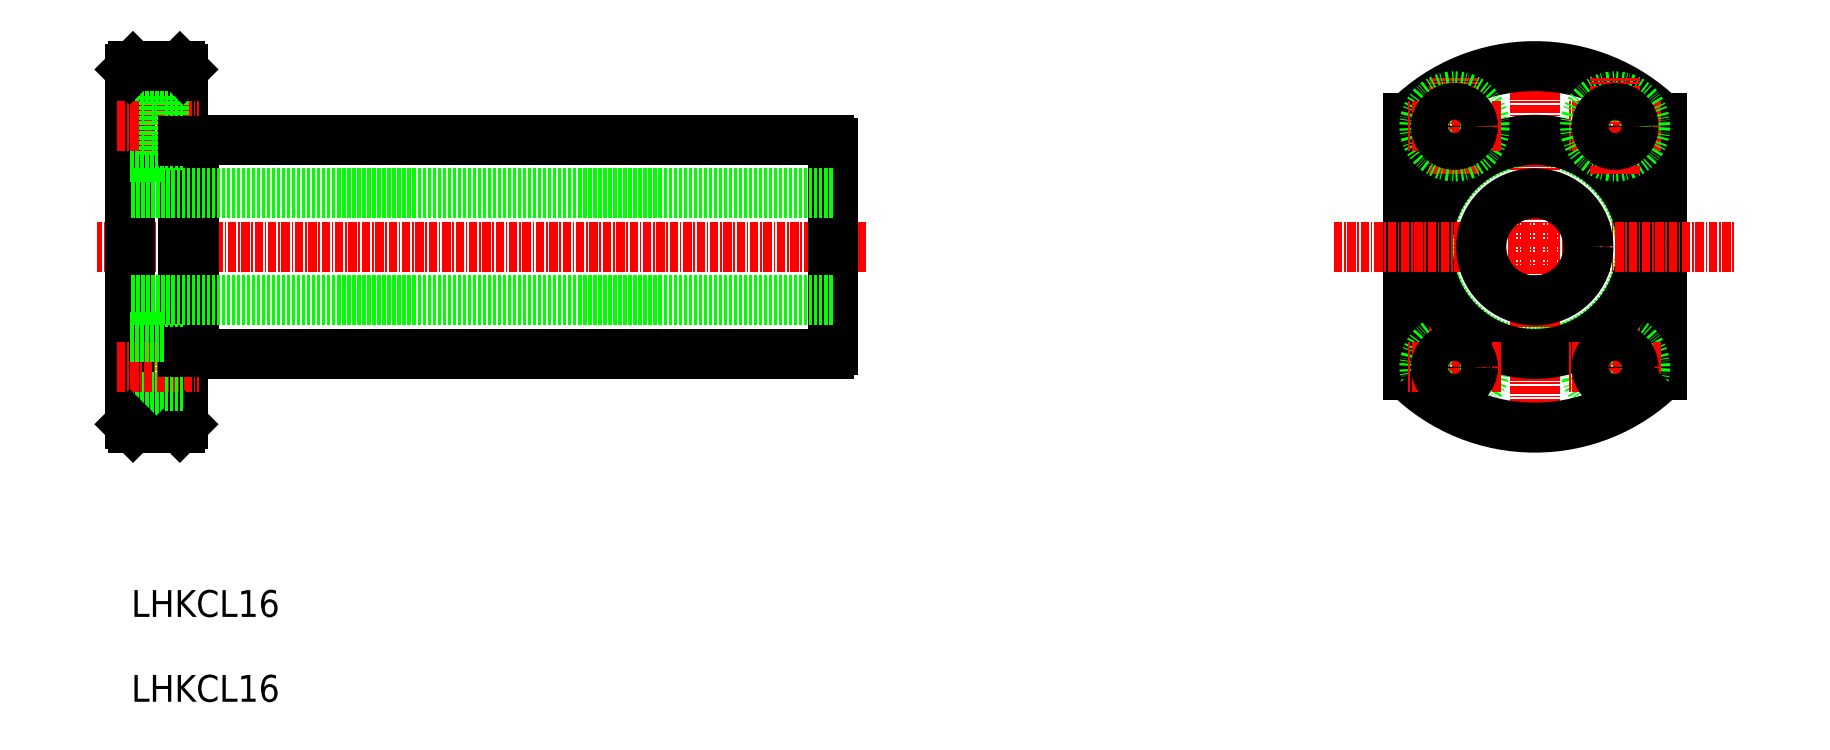
<metadata>
{"format":"dxf","ext":"dxf","renderer":"ezdxf+matplotlib","layout":"modelspace","background":"white","min_lineweight":24,"dpi":150}
</metadata>
<code>
0
SECTION
2
ENTITIES
0
TEXT
8
0
10
248.6
20
130.6
30
0
40
4
1
LHKCL16
0
TEXT
8
0
10
248.6
20
143.2
30
0
40
4
1
LHKCL16
0
LINE
8
CENTER
10
358.3
20
198.5
30
0
11
243.4
21
198.5
31
0
0
LINE
8
0
10
253.4
20
185
30
0
11
253.4
21
176
31
0
0
LINE
8
0
10
256.3
20
172
30
0
11
256.3
21
225
31
0
0
LINE
8
0
10
248.3
20
172
30
0
11
248.3
21
225
31
0
0
LINE
8
0
10
353.3
20
183
30
0
11
353.3
21
214
31
0
0
LINE
8
0
10
257.9
20
182.5
30
0
11
257.9
21
214.5
31
0
0
LINE
8
0
10
257.9
20
182.5
30
0
11
352.8
21
182.5
31
0
0
LINE
8
0
10
248.8
20
171.5
30
0
11
255.8
21
171.5
31
0
0
LINE
8
0
10
253.4
20
176
30
0
11
248.3
21
176
31
0
0
LINE
8
CENTER
10
246.4
20
180.5
30
0
11
258.7
21
180.5
31
0
0
LINE
8
0
10
255.8
20
171.5
30
0
11
256.3
21
172
31
0
0
LINE
8
0
10
256.3
20
177.8
30
0
11
253.4
21
177.8
31
0
0
LINE
8
0
10
256.3
20
183.3
30
0
11
253.4
21
183.3
31
0
0
LINE
8
0
10
248.8
20
171.5
30
0
11
248.3
21
172
31
0
0
LINE
8
0
10
256.3
20
182.8
30
0
11
257.9
21
182.8
31
0
0
LINE
8
0
10
274
20
182.5
30
0
11
274
21
182.5
31
0
0
LINE
8
0
10
291.6
20
182.5
30
0
11
291.6
21
182.5
31
0
0
ARC
8
0
10
352.2
20
183.7
30
0
40
1.3
50
297.8
51
332.2
0
LINE
8
0
10
257.9
20
214.5
30
0
11
352.8
21
214.5
31
0
0
LINE
8
0
10
353.3
20
190.5
30
0
11
248.3
21
190.5
31
0
0
LINE
8
0
10
353.3
20
206.5
30
0
11
248.3
21
206.5
31
0
0
LINE
8
0
10
253.4
20
185
30
0
11
248.3
21
185
31
0
0
LINE
8
0
10
253.4
20
221
30
0
11
248.3
21
221
31
0
0
LINE
8
0
10
253.4
20
212
30
0
11
248.3
21
212
31
0
0
LINE
8
CENTER
10
246.4
20
216.5
30
0
11
258.7
21
216.5
31
0
0
LINE
8
0
10
253.4
20
221
30
0
11
253.4
21
212
31
0
0
LINE
8
0
10
256.3
20
213.8
30
0
11
253.4
21
213.8
31
0
0
LINE
8
0
10
256.3
20
219.3
30
0
11
253.4
21
219.3
31
0
0
LINE
8
0
10
256.3
20
214.3
30
0
11
257.9
21
214.3
31
0
0
LINE
8
0
10
248.8
20
225.5
30
0
11
255.8
21
225.5
31
0
0
LINE
8
0
10
255.8
20
225.5
30
0
11
256.3
21
225
31
0
0
LINE
8
0
10
248.8
20
225.5
30
0
11
248.3
21
225
31
0
0
ARC
8
0
10
352.2
20
213.4
30
0
40
1.3
50
27.8
51
62.2
0
LINE
8
0
10
477.2
20
179.3
30
0
11
477.2
21
217.7
31
0
0
LINE
8
0
10
439.2
20
179.3
30
0
11
439.2
21
217.7
31
0
0
LINE
8
CENTER
10
446.2
20
173.3
30
0
11
446.2
21
187.7
31
0
0
LINE
8
CENTER
10
470.2
20
173.3
30
0
11
470.2
21
187.7
31
0
0
CIRCLE
8
0
10
446.2
20
180.5
30
0
40
4.5
0
CIRCLE
8
0
10
470.2
20
180.5
30
0
40
4.5
0
CIRCLE
8
0
10
458.2
20
198.5
30
0
40
15.75
0
LINE
8
CENTER
10
458.2
20
168.5
30
0
11
458.2
21
228.5
31
0
0
CIRCLE
8
0
10
458.2
20
198.5
30
0
40
16
0
LINE
8
CENTER
10
477.1
20
180.5
30
0
11
463.4
21
180.5
31
0
0
ARC
8
0
10
458.2
20
198.5
30
0
40
27
50
225.3
51
314.7
0
LINE
8
CENTER
10
453.1
20
180.5
30
0
11
439.4
21
180.5
31
0
0
CIRCLE
8
0
10
446.2
20
180.5
30
0
40
2.75
0
CIRCLE
8
0
10
470.2
20
180.5
30
0
40
2.75
0
ARC
8
0
10
458.2
20
198.5
30
0
40
27
50
45.28
51
134.7
0
LINE
8
CENTER
10
477.1
20
216.5
30
0
11
463.4
21
216.5
31
0
0
CIRCLE
8
0
10
470.2
20
216.5
30
0
40
4.5
0
LINE
8
CENTER
10
428.2
20
198.5
30
0
11
488.2
21
198.5
31
0
0
LINE
8
CENTER
10
470.2
20
209.3
30
0
11
470.2
21
223.7
31
0
0
LINE
8
CENTER
10
446.2
20
209.3
30
0
11
446.2
21
223.7
31
0
0
CIRCLE
8
0
10
458.2
20
198.5
30
0
40
8
0
CIRCLE
8
0
10
446.2
20
216.5
30
0
40
4.5
0
LINE
8
CENTER
10
453.1
20
216.5
30
0
11
439.4
21
216.5
31
0
0
CIRCLE
8
0
10
446.2
20
216.5
30
0
40
2.75
0
CIRCLE
8
0
10
470.2
20
216.5
30
0
40
2.75
0
ENDSEC
0
EOF

</code>
